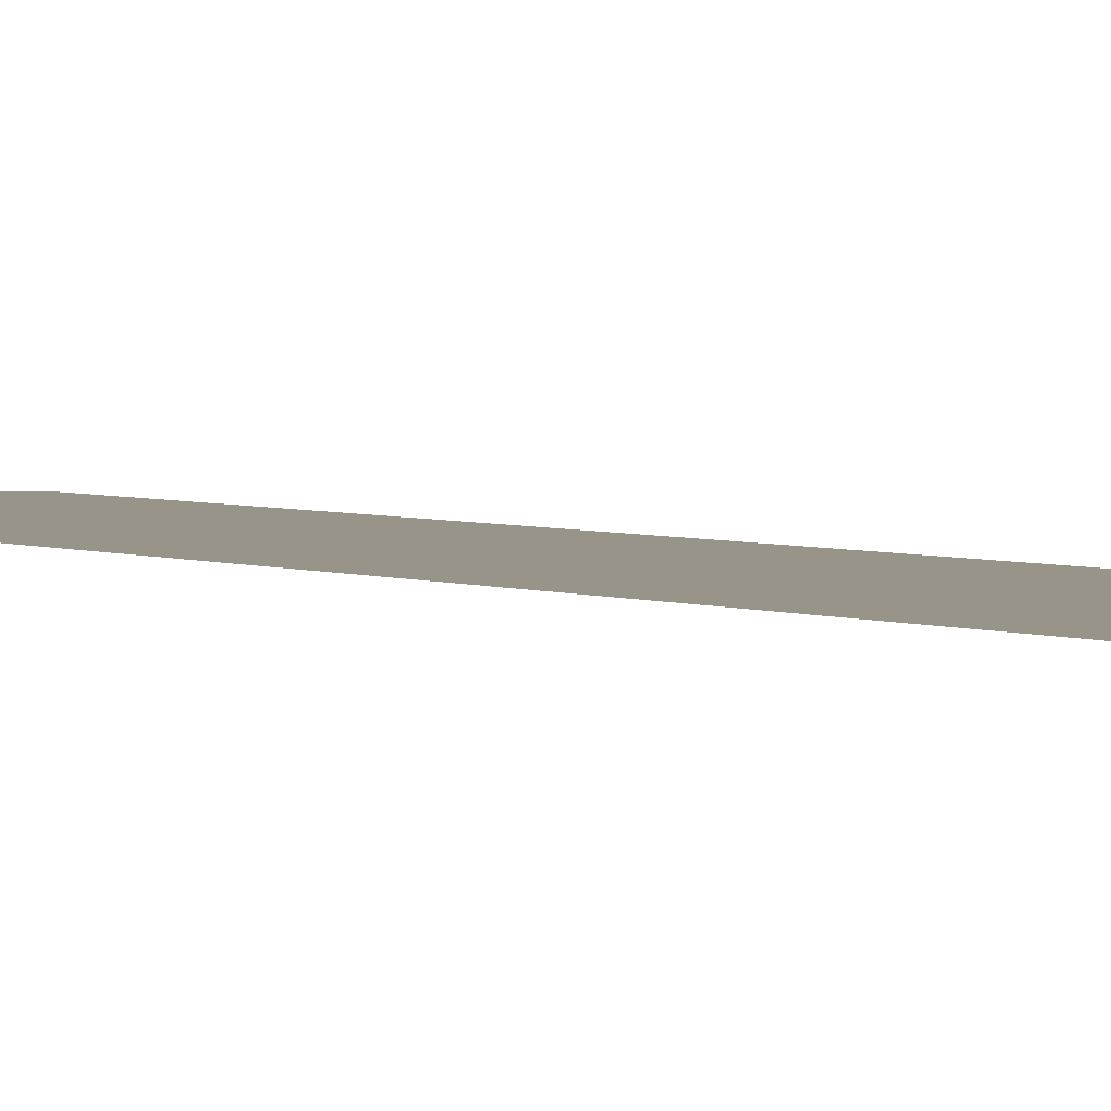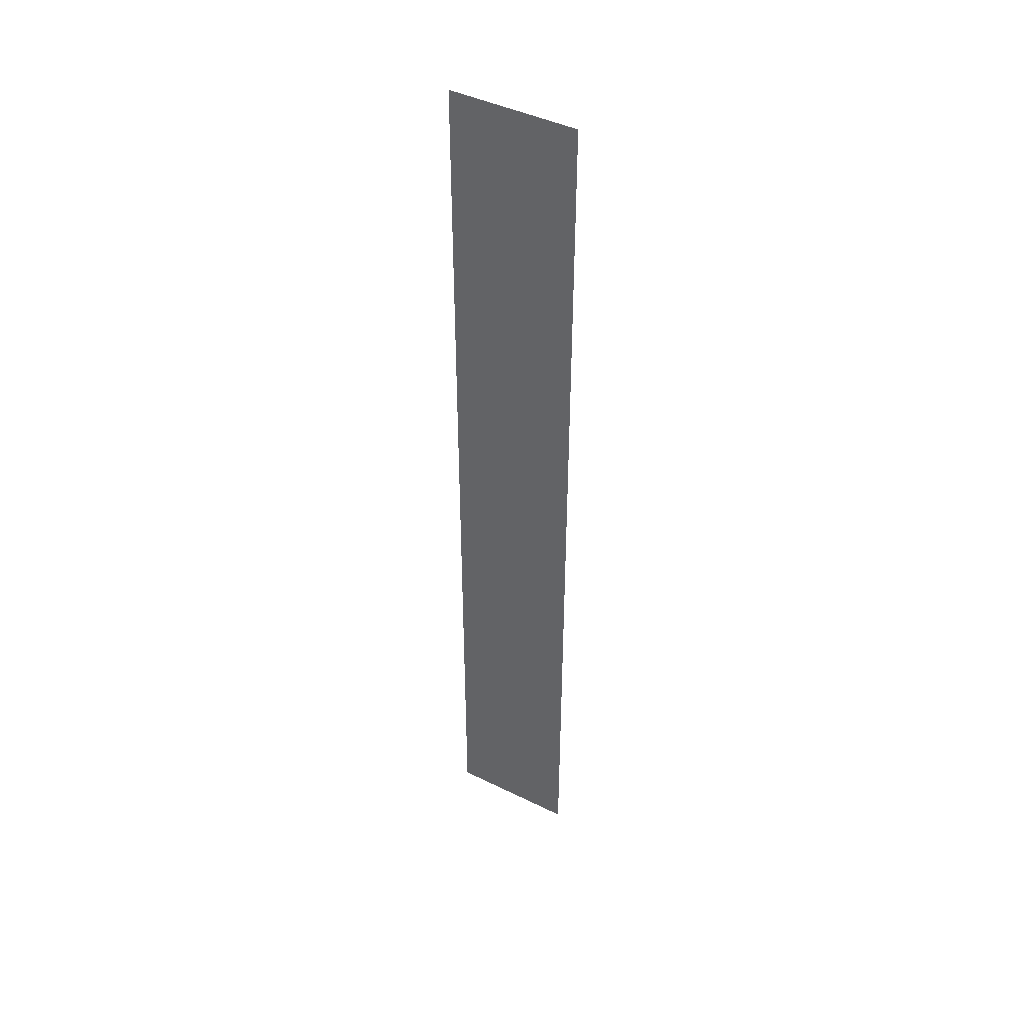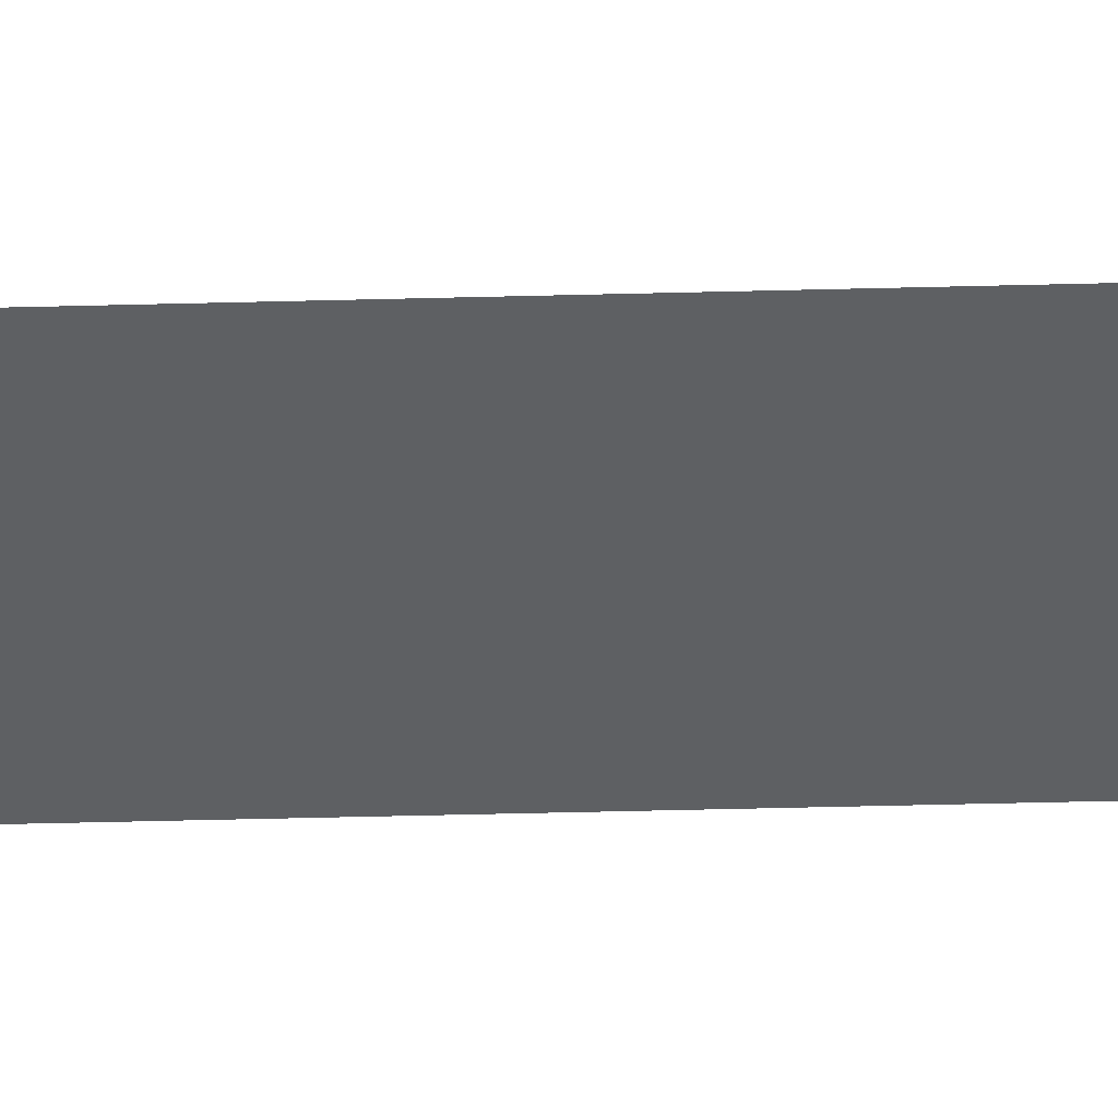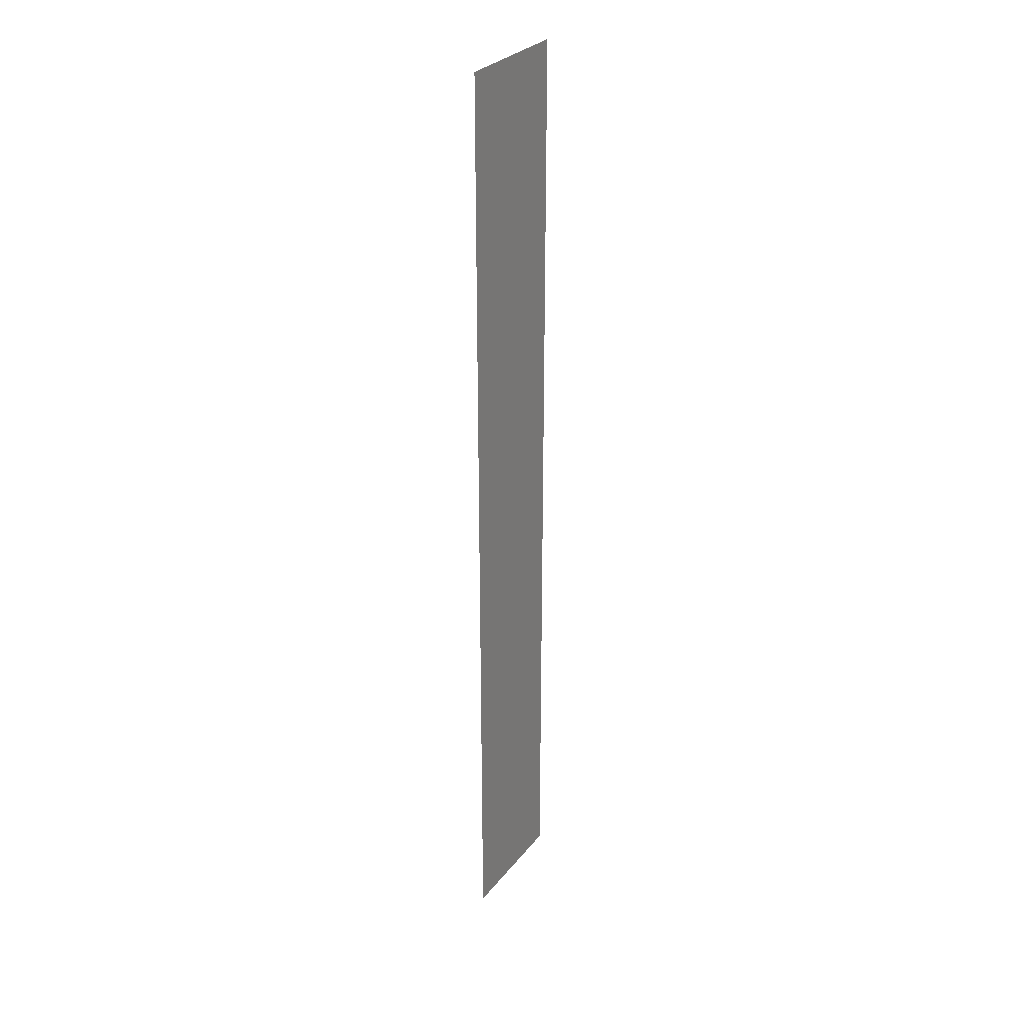
<metadata>
{"format":"obj","ext":"obj","renderer":"f3d","projection":"perspective","resolution":1024,"background":"white","views":[{"elev":1.7,"azim":159.6,"up":"+Y"},{"elev":43.9,"azim":29.9,"up":"+Z"},{"elev":-42.2,"azim":91.8,"up":"+Y"},{"elev":29.7,"azim":121.1,"up":"+Z"}]}
</metadata>
<code>
o 3934
v 2229 1860 7.223
v 2229 1860 6.85
v 2229 1860 6.85
v 2229 1860 6.85
v 2229 1860 6.85
v 2229 1860 6.85
v 2229 1860 7.223
v 2229 1860 7.223
v 2229 1860 7.223
v 2229 1860 7.223
f 1 2 3
f 1 4 5
f 6 7 8
f 6 9 10

</code>
